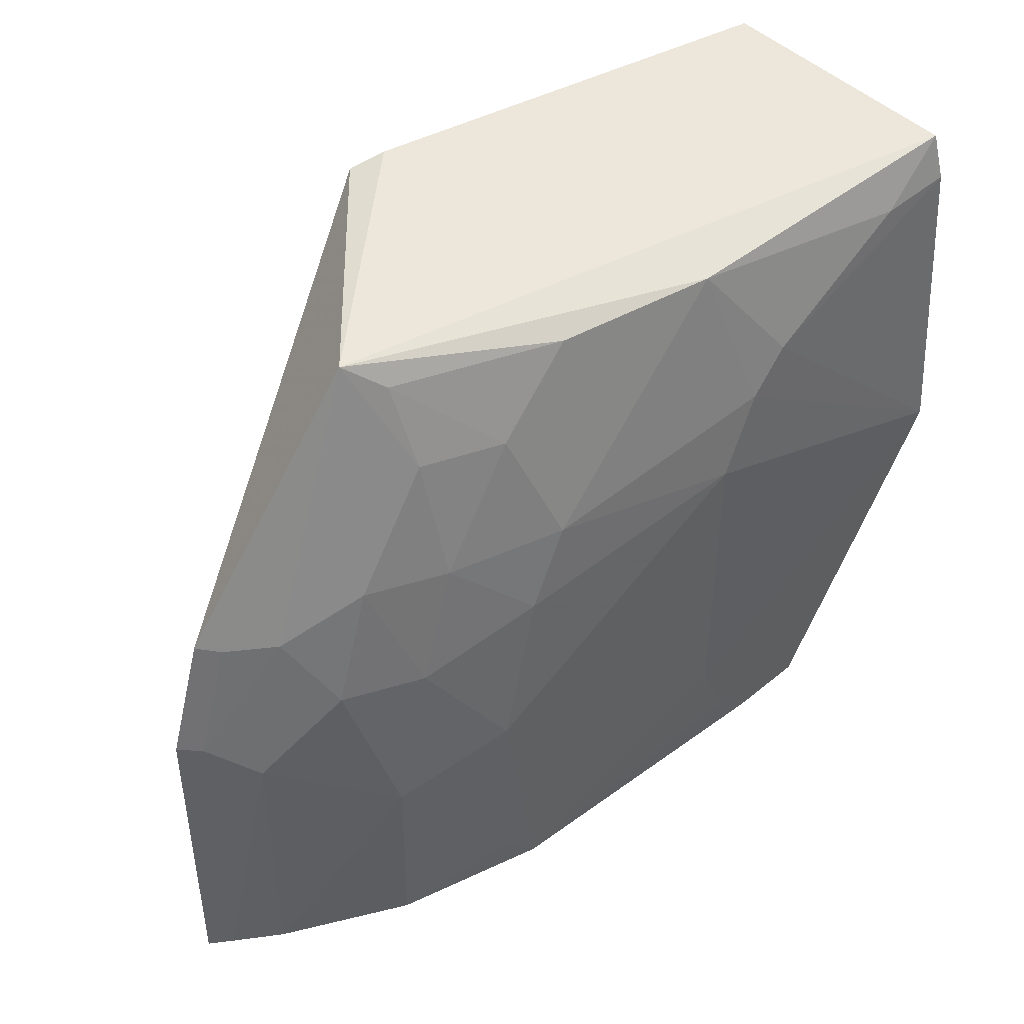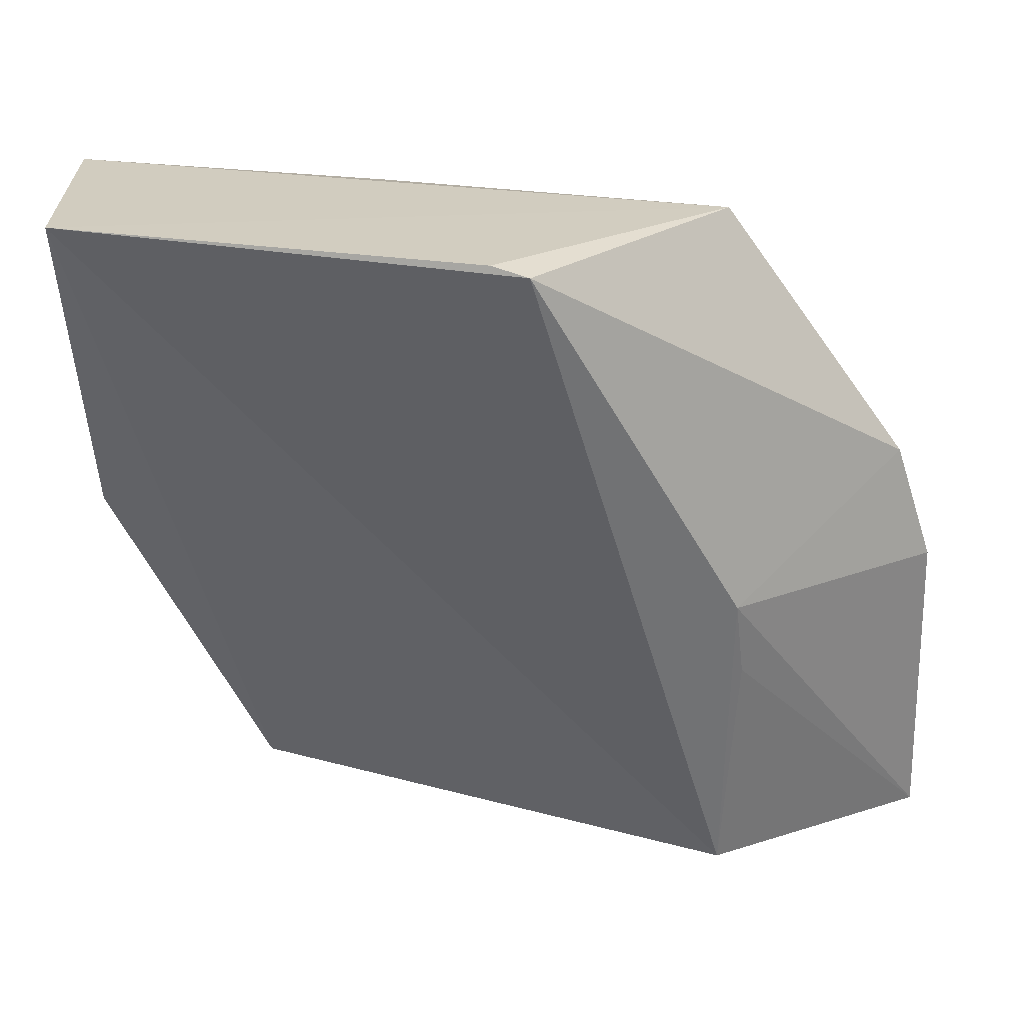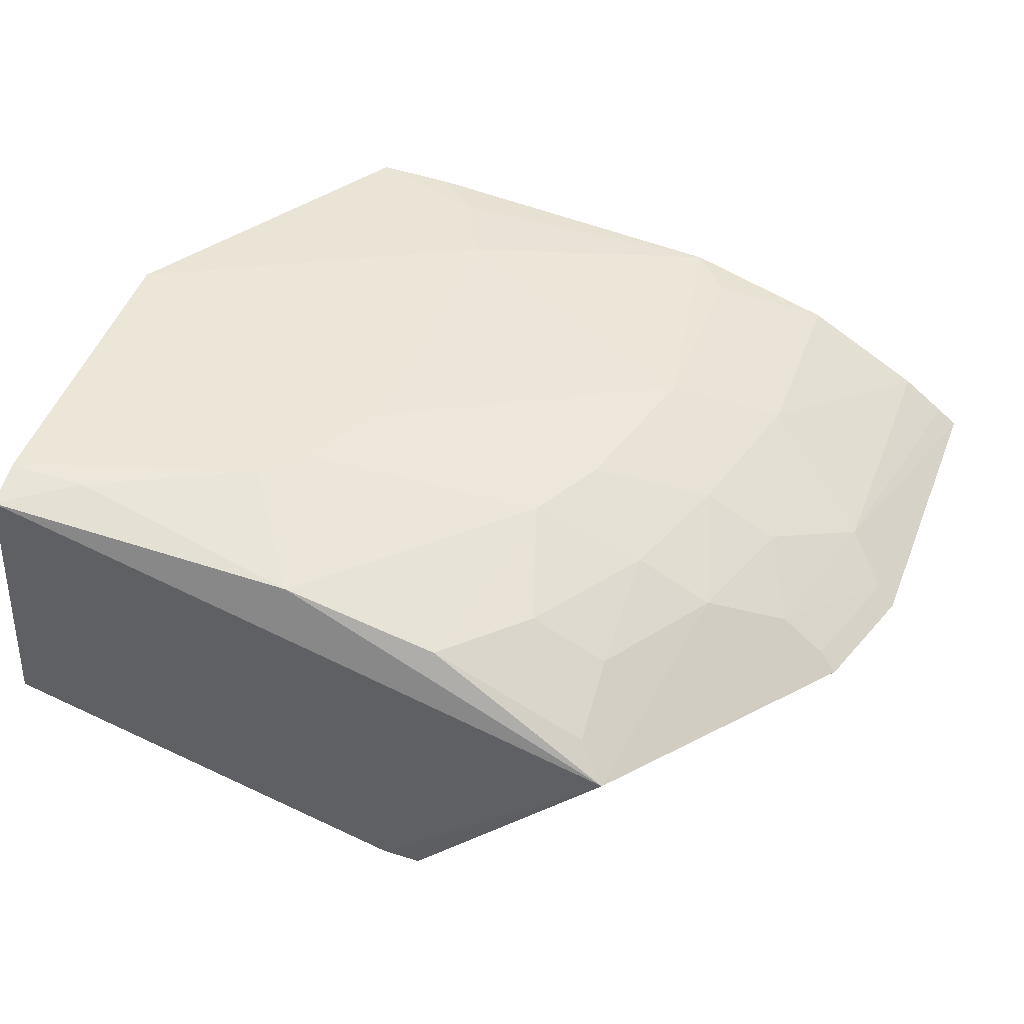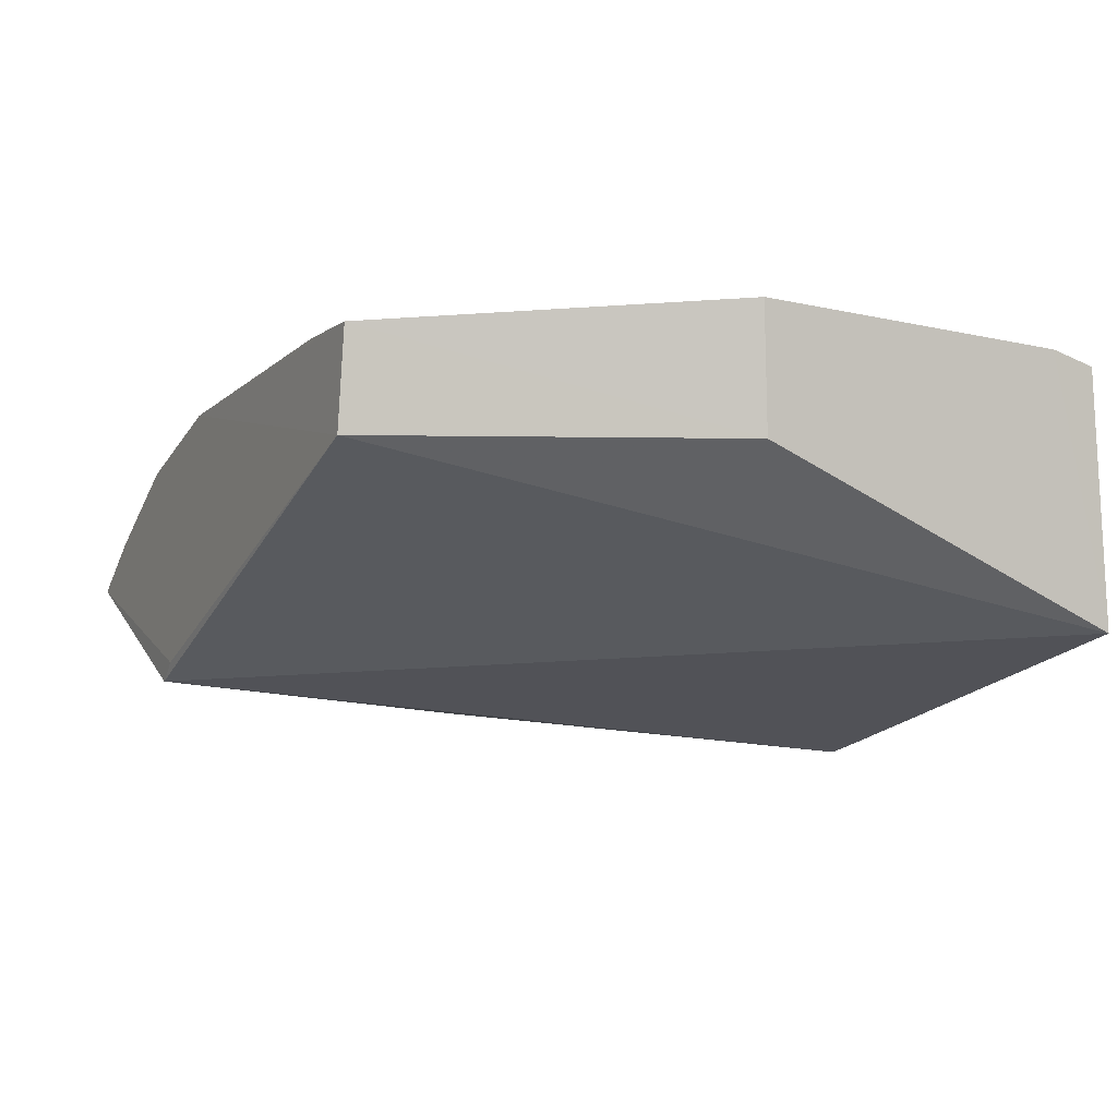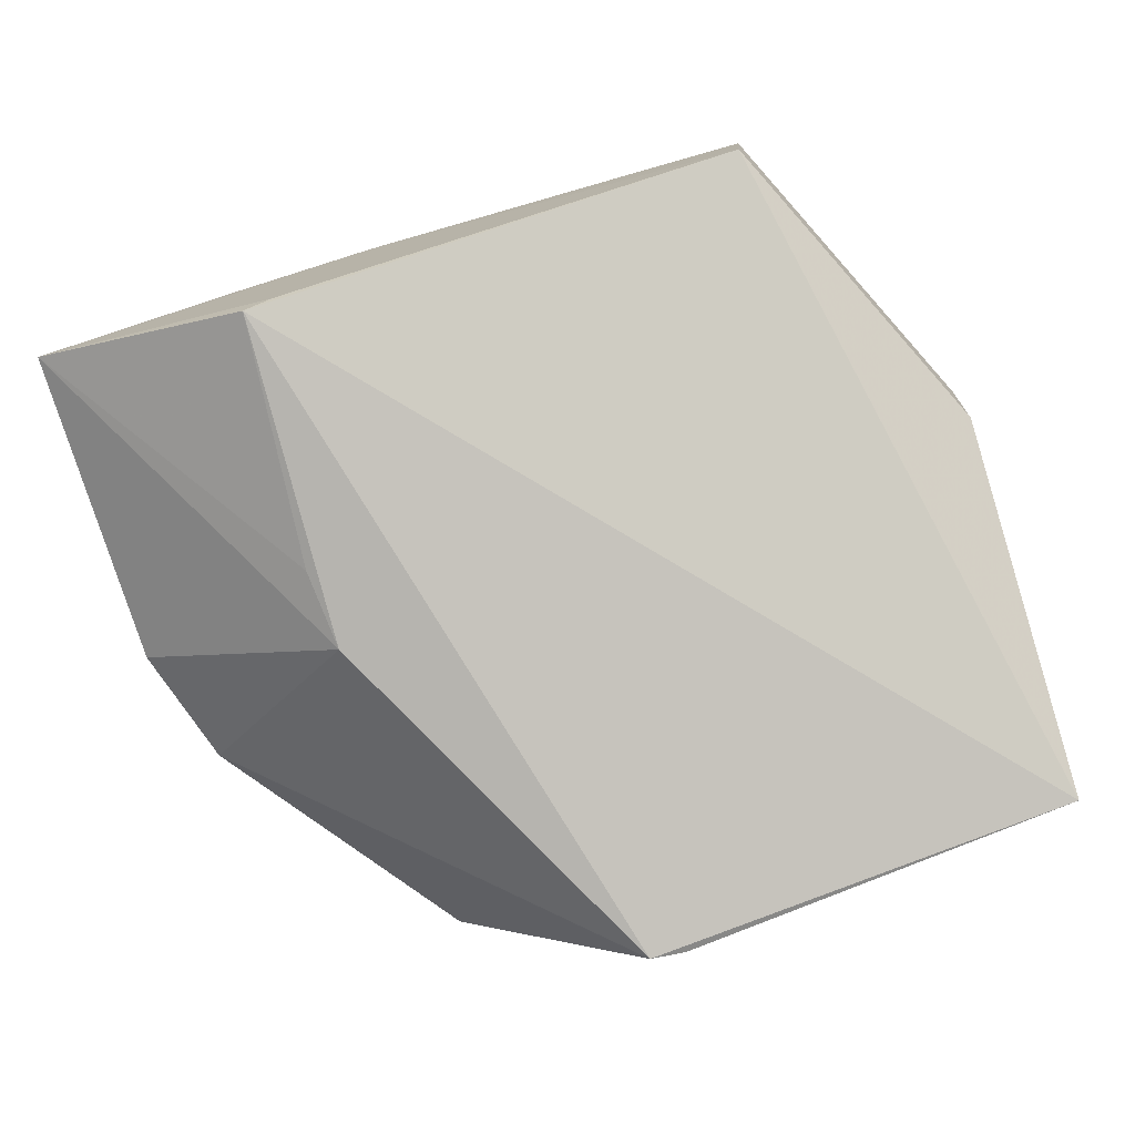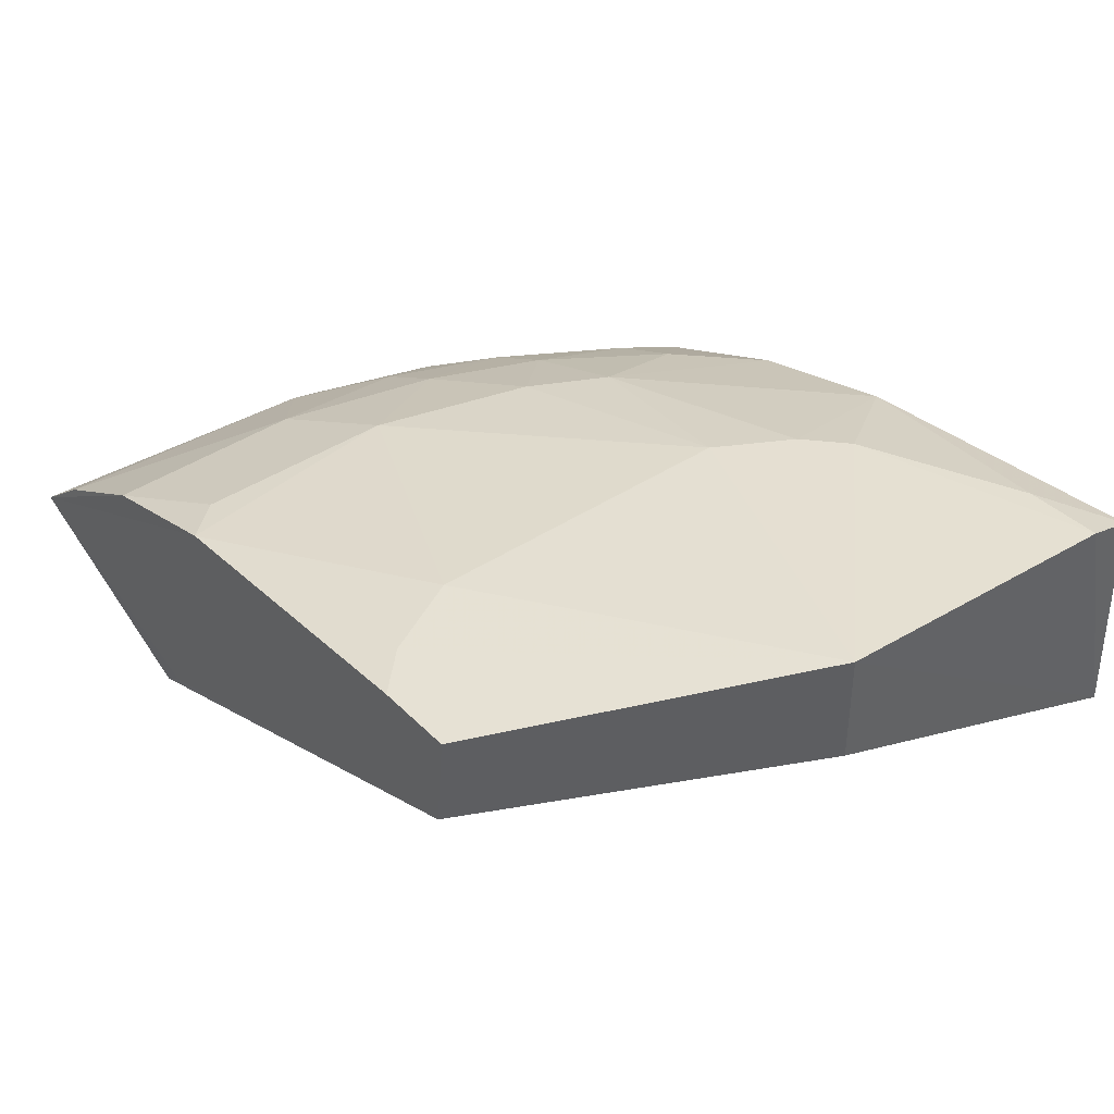
<metadata>
{"format":"obj","ext":"obj","renderer":"f3d","projection":"perspective","resolution":1024,"background":"white","views":[{"elev":46.6,"azim":-46.6,"up":"+Y"},{"elev":28.1,"azim":178.8,"up":"+Y"},{"elev":42.3,"azim":-161.1,"up":"+Z"},{"elev":-2.6,"azim":63.0,"up":"+Z"},{"elev":-74.8,"azim":15.3,"up":"+Z"},{"elev":42.2,"azim":51.3,"up":"+Z"}]}
</metadata>
<code>
v -0.0522 -0.02361 0.1579
v 0.007252 0.09841 0.1204
v 0.007813 0.231 0.1514
v -0.2361 0.2343 0.08397
v -0.2386 -0.02484 0.04118
v 0.007072 0.2379 0.05876
v -0.1984 0.1245 0.1388
v 0.00791 0.09689 0.166
v -0.05437 -0.02501 0.1215
v -0.1617 0.2365 0.01159
v -0.1094 0.2263 0.1386
v -0.2998 -0.02325 0.09759
v -0.1122 0.02169 0.1563
v 0.008294 0.214 0.1563
v -0.1486 0.2393 0.01608
v -0.196 0.1957 0.1224
v -0.2009 -0.02353 0.1421
v -0.2815 0.1364 0.09338
v -0.1112 0.1409 0.1557
v -0.09727 -0.008421 0.156
v -0.02145 0.2138 0.1547
v -0.167 0.2246 0.1225
v -0.1834 0.1536 0.1385
v -0.2558 0.05017 0.1242
v -0.323 -0.02418 0.07866
v -0.3045 0.1398 0.07441
v -0.2247 0.1956 0.1087
v -0.214 0.06556 0.1395
v -0.08225 -0.02351 0.1562
v -0.08094 0.1846 0.1545
v -0.2253 0.1522 0.1226
v -0.2562 -0.02317 0.1238
v -0.2974 0.07878 0.09485
v -0.2289 -0.02548 0.0486
v -0.2394 0.09856 0.02728
v -0.2533 0.1516 0.1077
v -0.2251 0.2247 0.09545
v -0.2411 0.1089 0.1244
v -0.09581 0.17 0.1547
v -0.2146 -0.00845 0.1394
v -0.3119 0.09326 0.08061
v -0.3155 -0.02355 0.08511
v -0.2431 0.06867 0.03187
v -0.319 0.09512 0.07416
v -0.2688 0.1082 0.1092
v -0.2976 0.1371 0.08093
f 6 4 3
f 8 1 2
f 8 2 6
f 9 2 1
f 9 6 2
f 9 5 6
f 10 6 5
f 11 3 4
f 14 8 6
f 14 6 3
f 15 10 4
f 15 4 6
f 15 6 10
f 17 9 1
f 19 13 8
f 20 1 8
f 20 8 13
f 20 13 17
f 21 14 3
f 21 3 11
f 22 11 4
f 23 22 16
f 23 11 22
f 23 7 19
f 25 9 17
f 26 18 4
f 26 4 10
f 28 17 13
f 28 13 19
f 28 19 7
f 29 20 17
f 29 17 1
f 29 1 20
f 30 21 11
f 30 8 14
f 30 14 21
f 31 23 16
f 31 7 23
f 31 16 27
f 32 24 12
f 32 25 17
f 32 12 25
f 33 12 24
f 34 25 5
f 34 5 9
f 34 9 25
f 35 10 5
f 35 26 10
f 36 27 4
f 36 4 18
f 36 31 27
f 37 22 4
f 37 4 27
f 37 27 16
f 37 16 22
f 38 28 7
f 38 24 28
f 38 7 31
f 38 31 36
f 39 19 8
f 39 8 30
f 39 23 19
f 39 30 11
f 39 11 23
f 40 28 24
f 40 24 32
f 40 32 17
f 40 17 28
f 41 33 18
f 42 33 25
f 42 25 12
f 42 12 33
f 43 35 5
f 43 5 25
f 43 25 35
f 44 35 25
f 44 26 35
f 44 41 26
f 44 25 33
f 44 33 41
f 45 33 24
f 45 24 38
f 45 18 33
f 45 38 36
f 45 36 18
f 46 41 18
f 46 18 26
f 46 26 41

</code>
